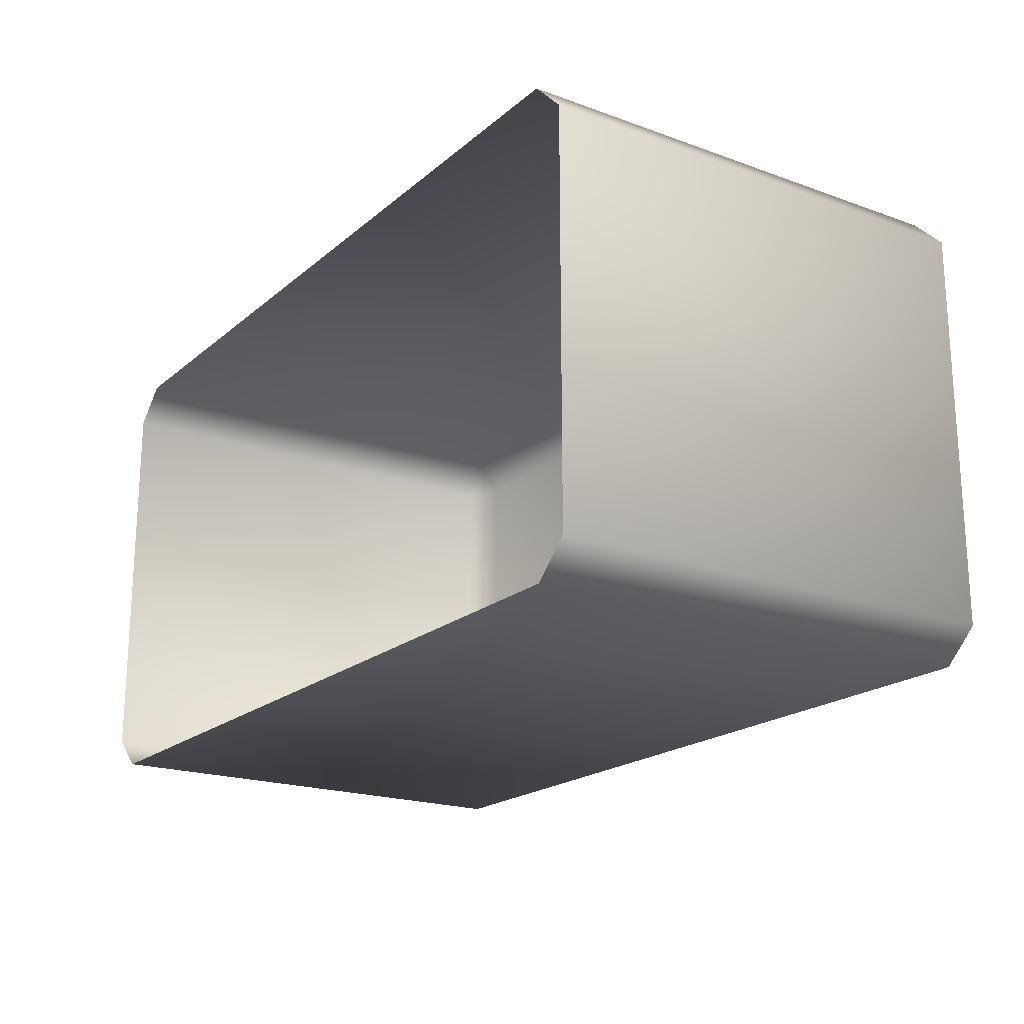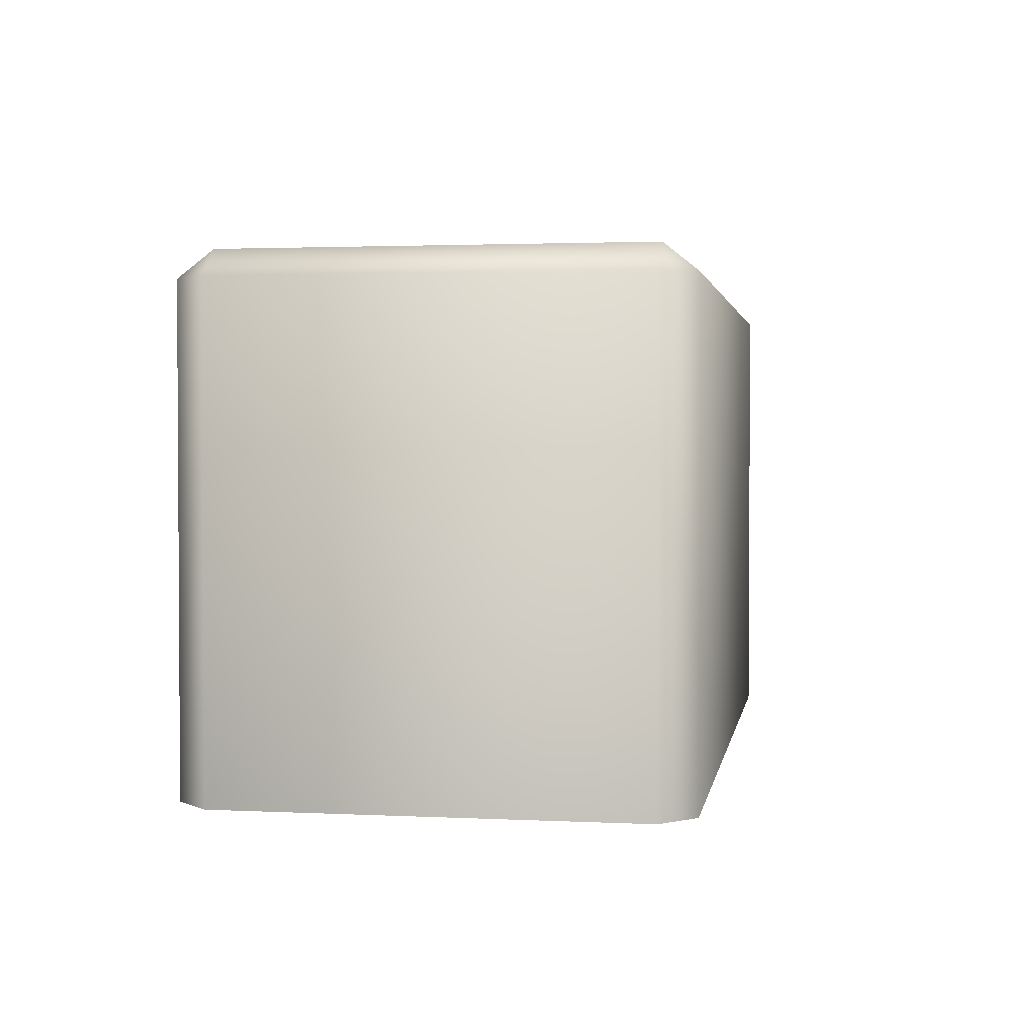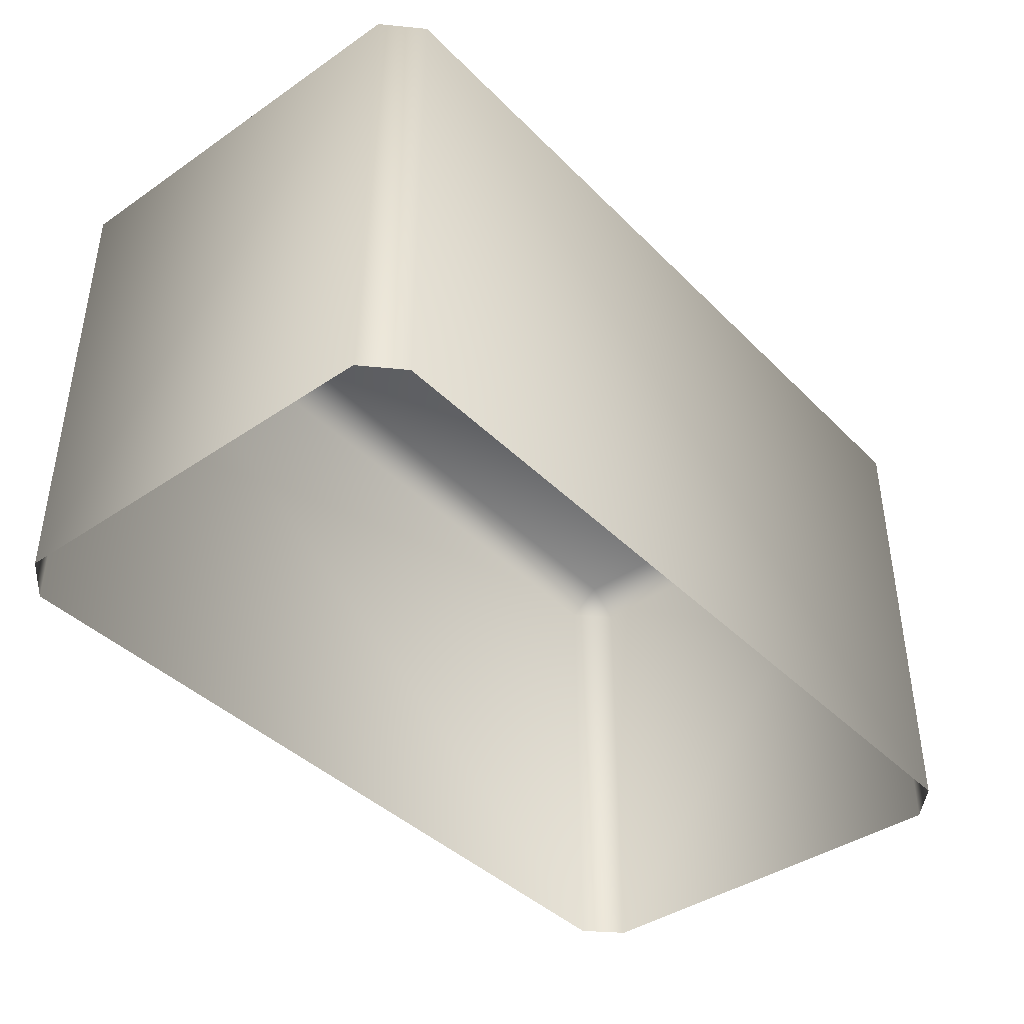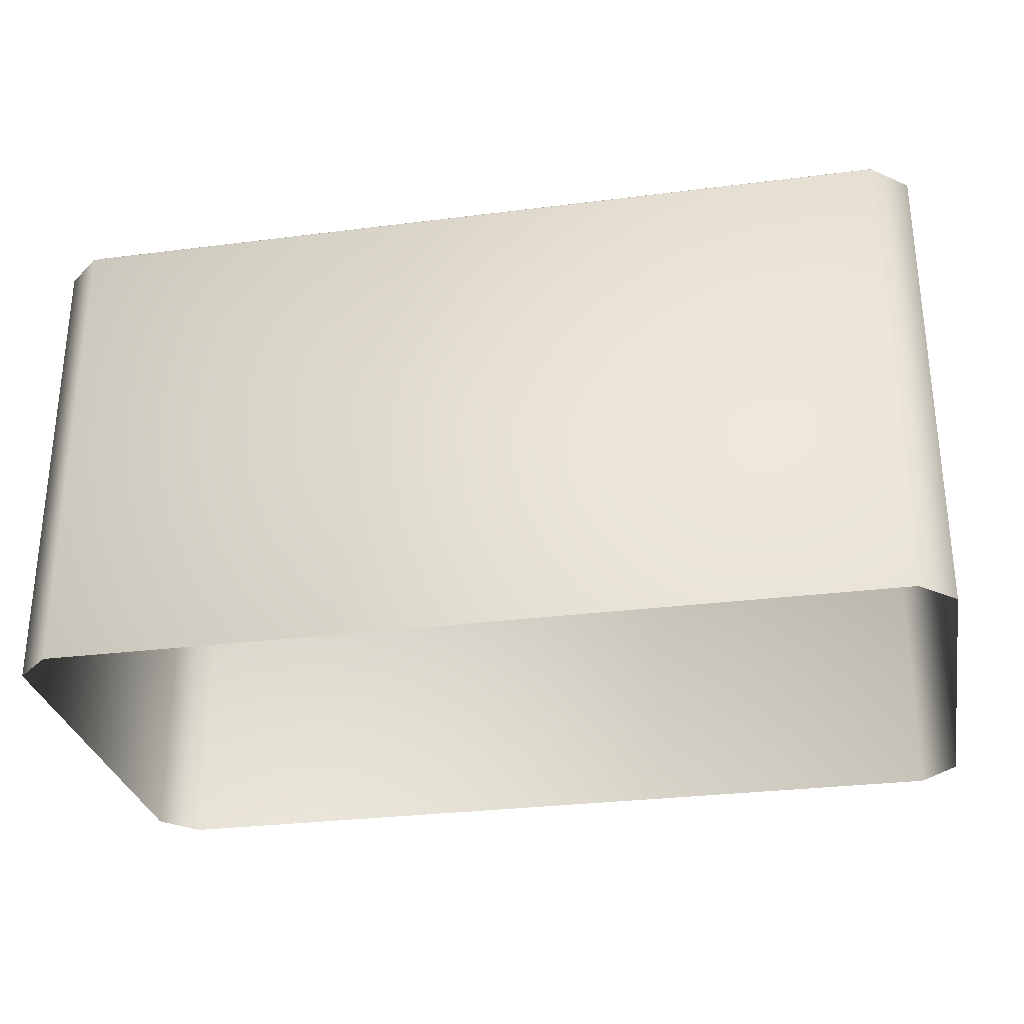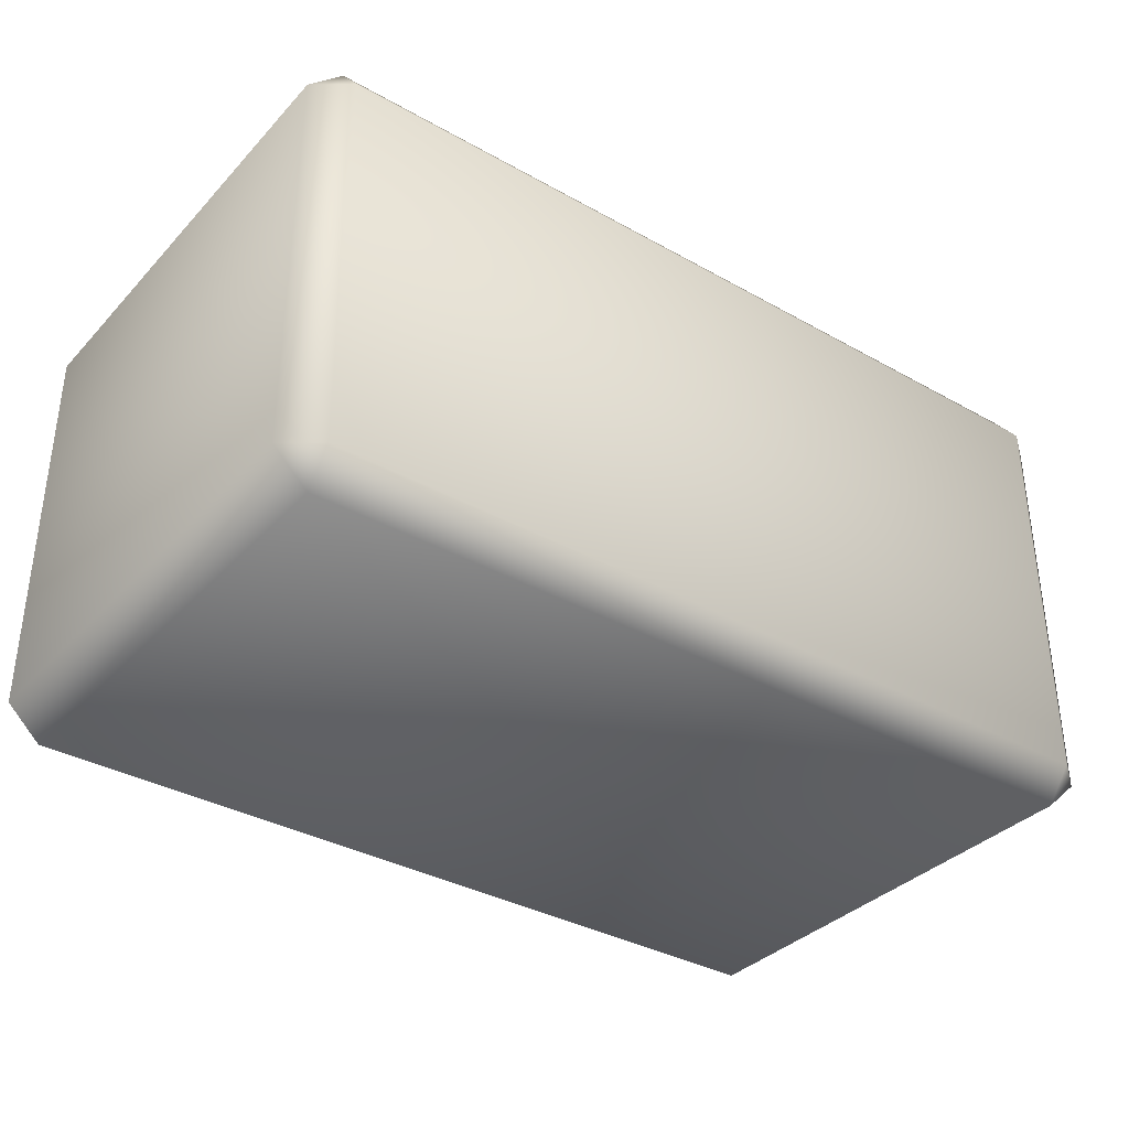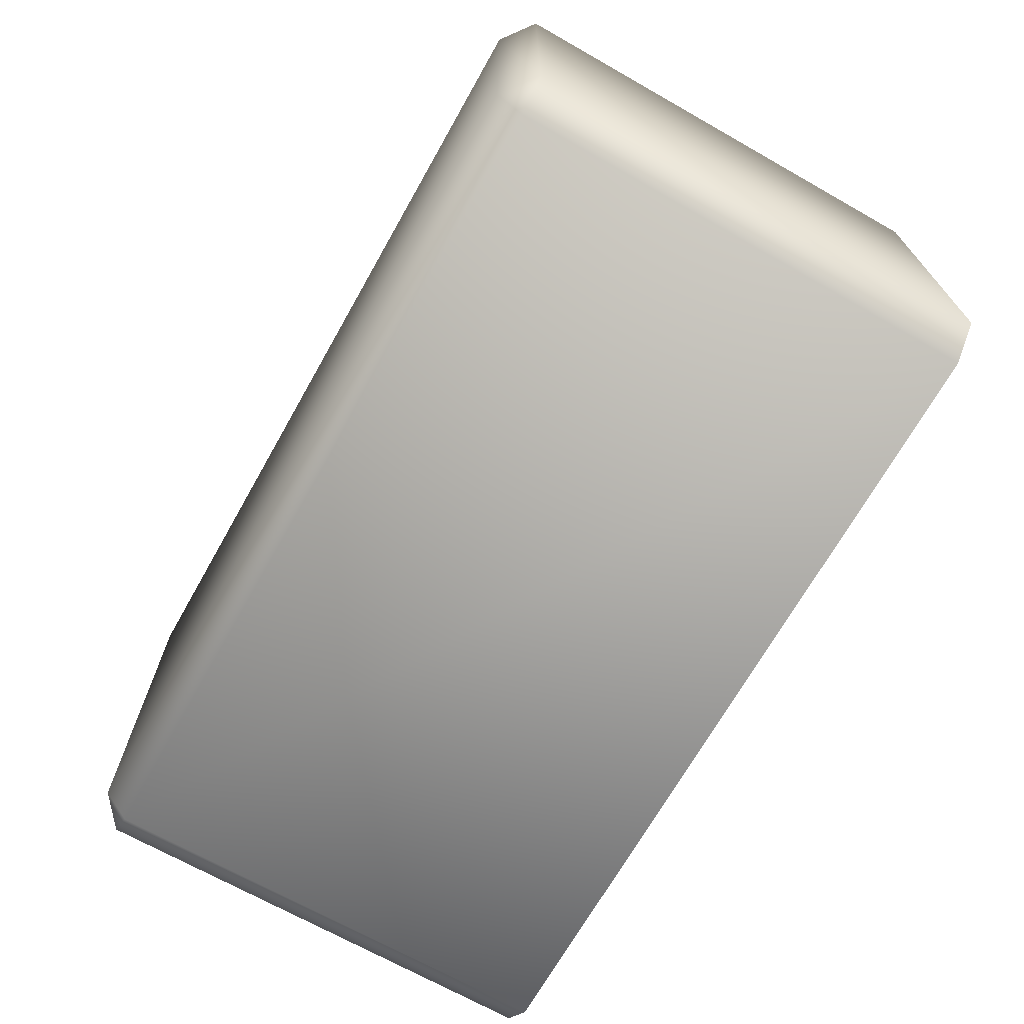
<metadata>
{"format":"obj","ext":"obj","renderer":"f3d","projection":"perspective","resolution":1024,"background":"white","views":[{"elev":-19.7,"azim":56.2,"up":"+Z"},{"elev":2.1,"azim":99.7,"up":"+Y"},{"elev":-40.9,"azim":129.8,"up":"+Y"},{"elev":-29.5,"azim":-169.4,"up":"+Y"},{"elev":-35.5,"azim":143.4,"up":"+Z"},{"elev":-69.7,"azim":-119.5,"up":"+Z"}]}
</metadata>
<code>
g fcbg_arkcity_003_terminal_09
v -0.8976 -0.0003465 0.5113
v -0.9736 1.027 0.4361
v -0.8976 1.027 0.5113
v -0.9736 -0.0003465 0.4361
v -0.9736 1.027 -0.44
v -0.9736 -0.0003465 -0.44
v -0.8976 1.027 -0.5113
v -0.8976 -0.0003465 -0.5113
v 0.8977 1.027 -0.5113
v 0.8977 -0.0003465 -0.5113
v 0.9736 -0.0003465 -0.44
v 0.9736 1.027 -0.44
v 0.8977 1.027 0.5113
v -0.8976 -0.0003465 0.5113
v -0.8976 1.027 0.5113
v 0.8977 -0.0003465 0.5113
v 0.9736 1.027 0.4361
v 0.9736 -0.0003465 0.4361
v 0.9736 1.027 -0.44
v 0.9736 -0.0003465 -0.44
v 0.8977 1.085 -0.44
v 0.8977 1.027 -0.5113
v 0.9736 1.027 -0.44
v -0.8976 1.027 -0.5113
v 0.8977 1.085 0.4361
v 0.9736 1.027 0.4361
v 0.8977 1.027 0.5113
v -0.8976 1.085 0.4361
v -0.8976 1.027 0.5113
v -0.9736 1.027 0.4361
v -0.9736 1.027 -0.44
v -0.8976 1.085 -0.44
g fcbg_arkcity_003_terminal_09_0
f 3 2 1
f 2 4 1
f 2 5 4
f 5 6 4
f 5 7 6
f 7 8 6
f 8 7 9
f 10 8 9
f 10 9 11
f 9 12 11
f 15 14 13
f 14 16 13
f 17 13 16
f 18 17 16
f 17 18 19
f 18 20 19
f 23 22 21
f 22 24 21
f 21 25 23
f 25 26 23
f 25 27 26
f 25 28 27
f 28 25 21
f 28 29 27
f 29 28 30
f 31 30 28
f 24 31 32
f 24 32 21
f 32 31 28
f 32 28 21

</code>
